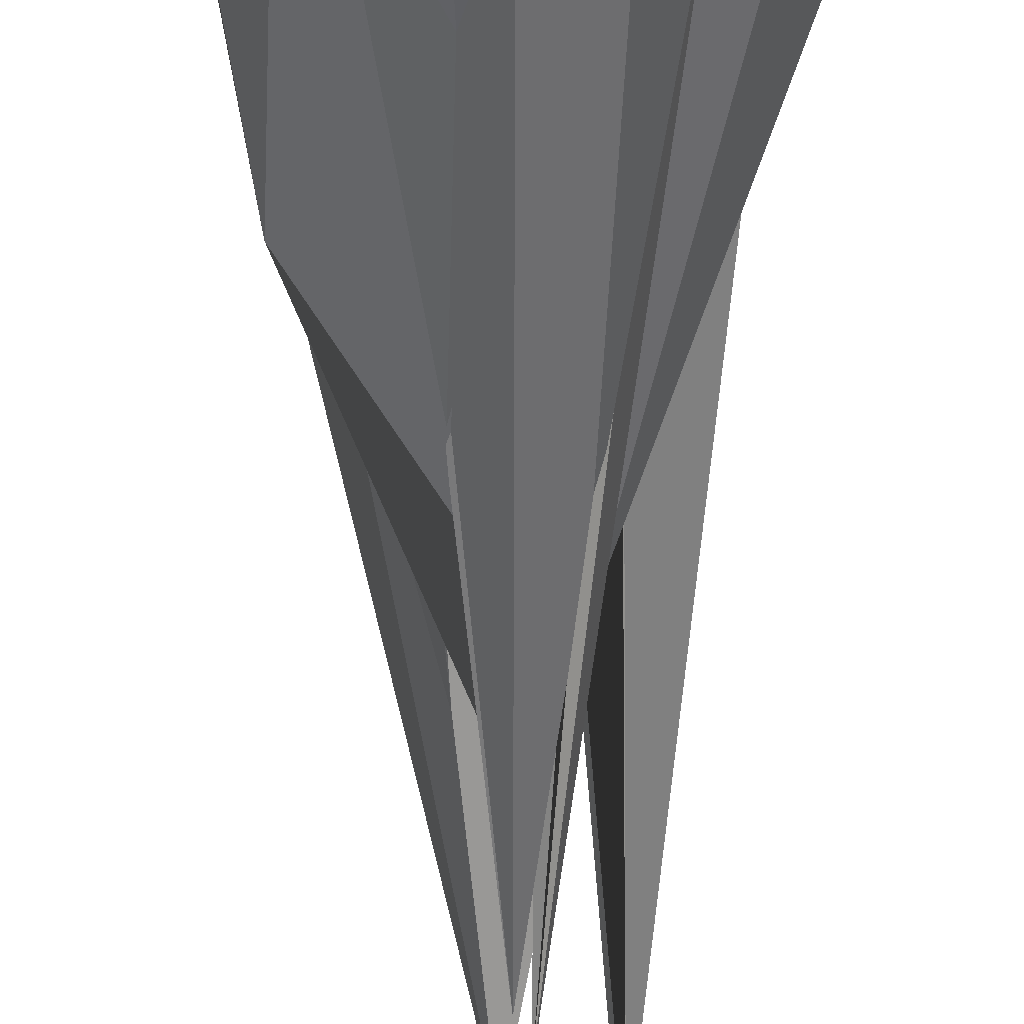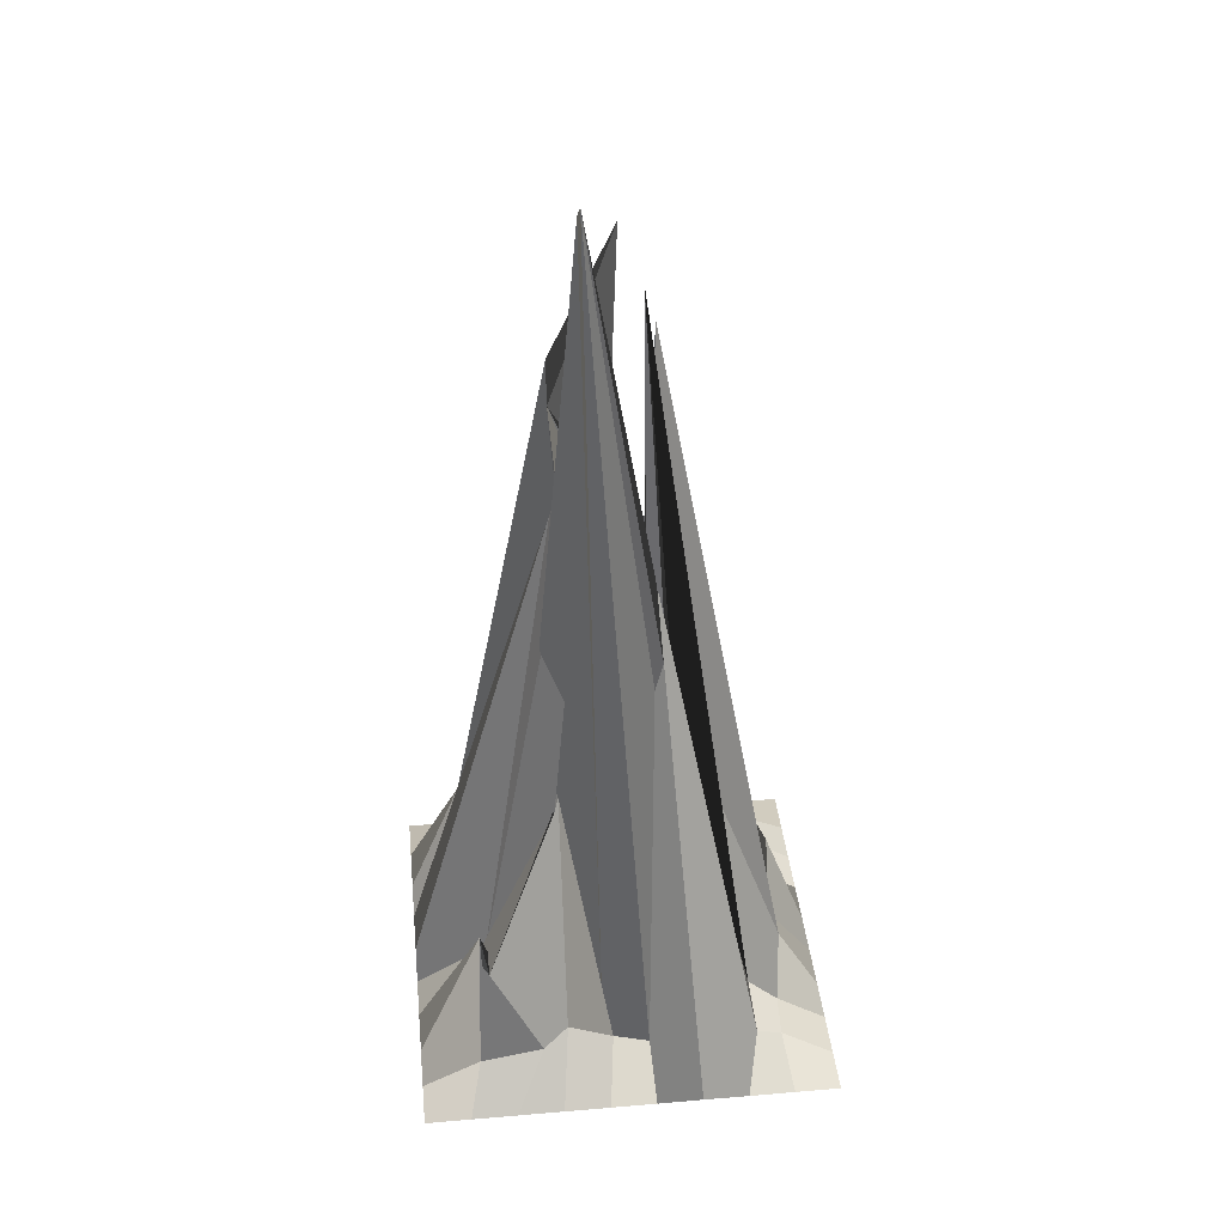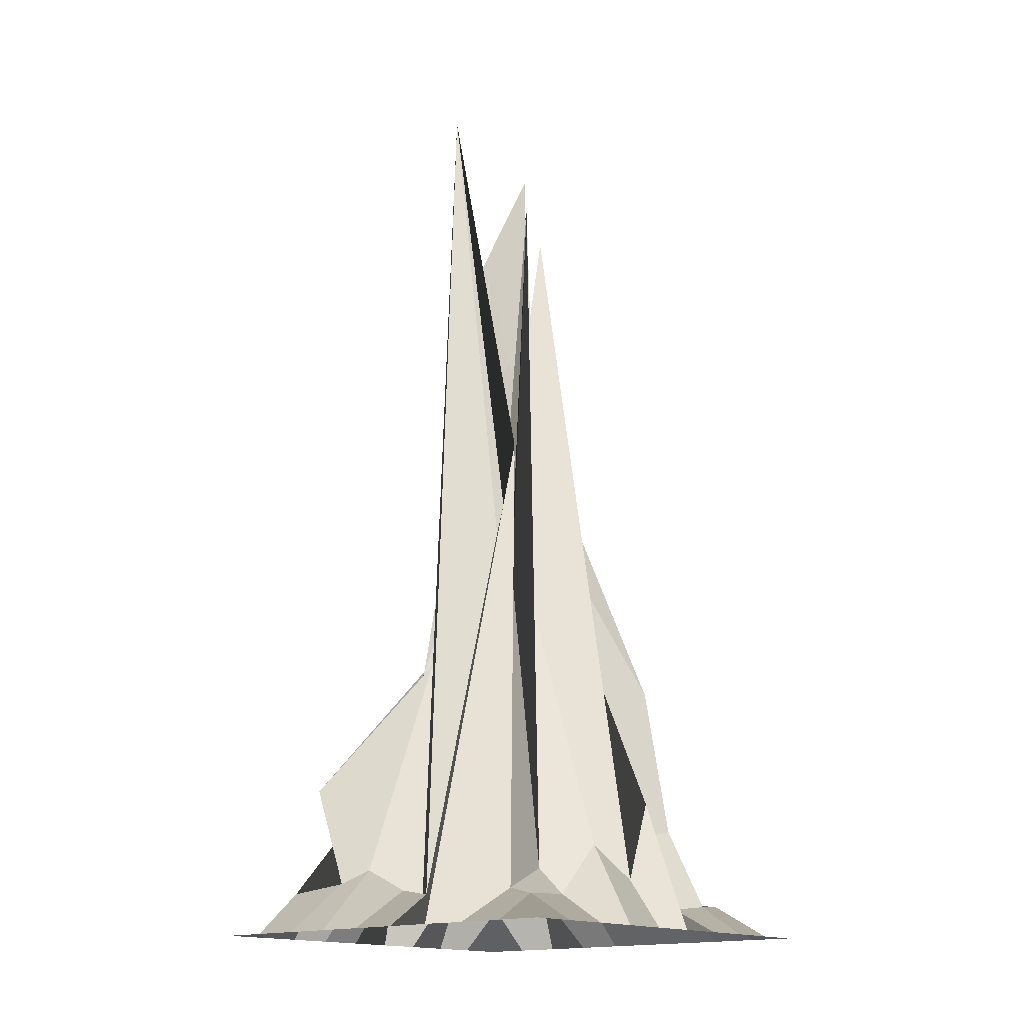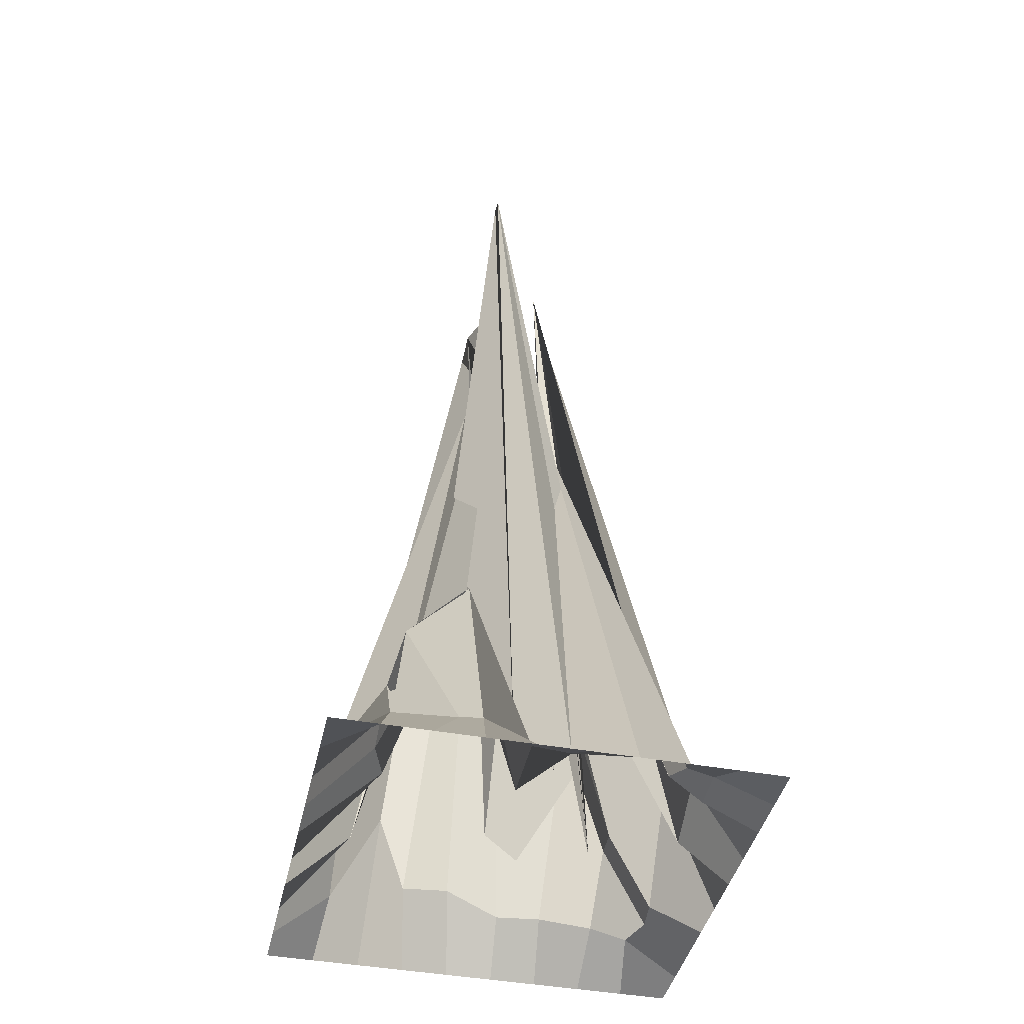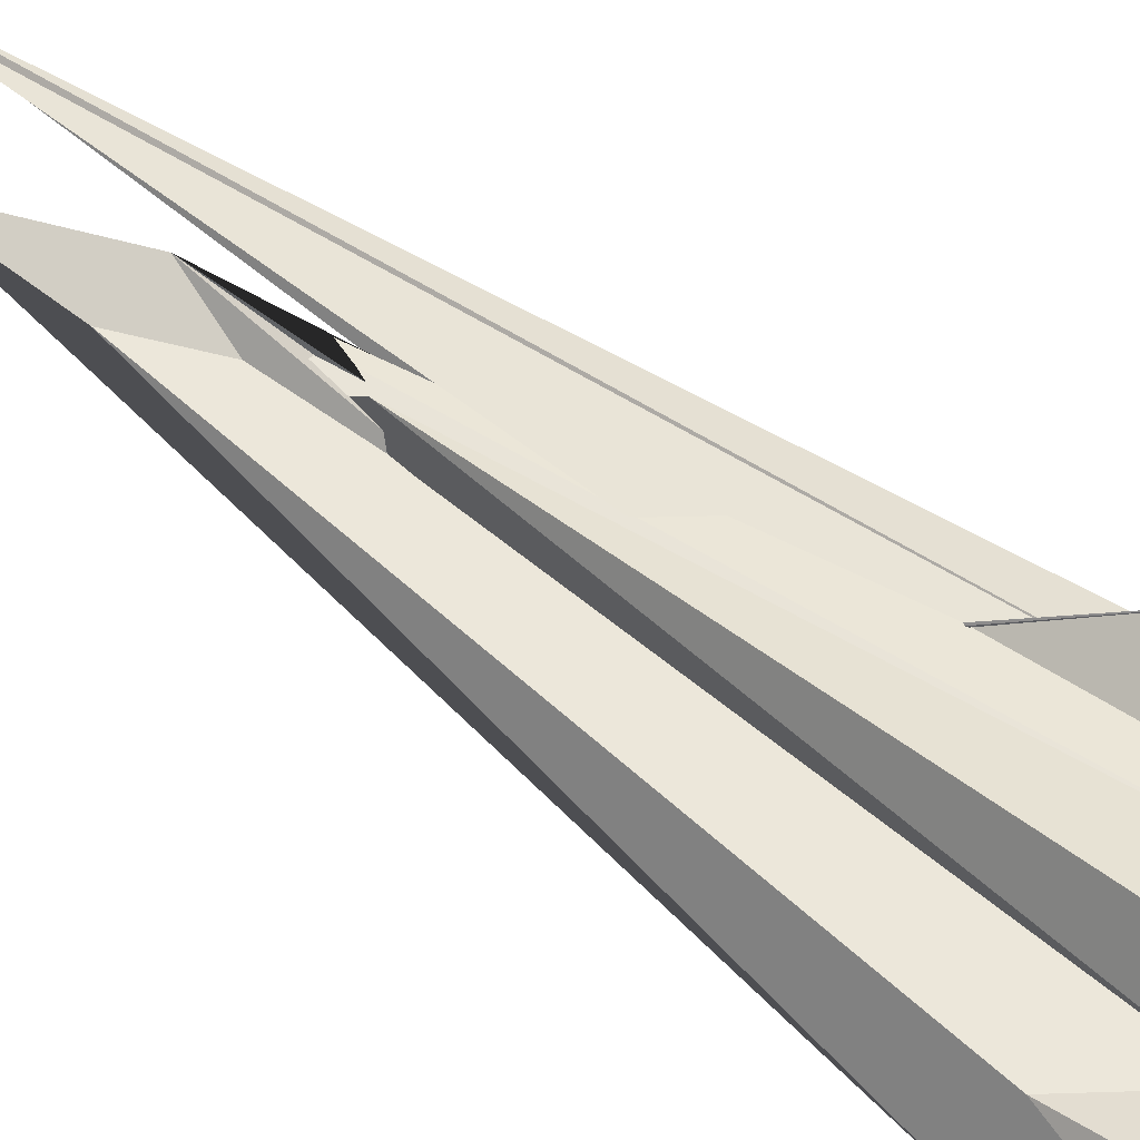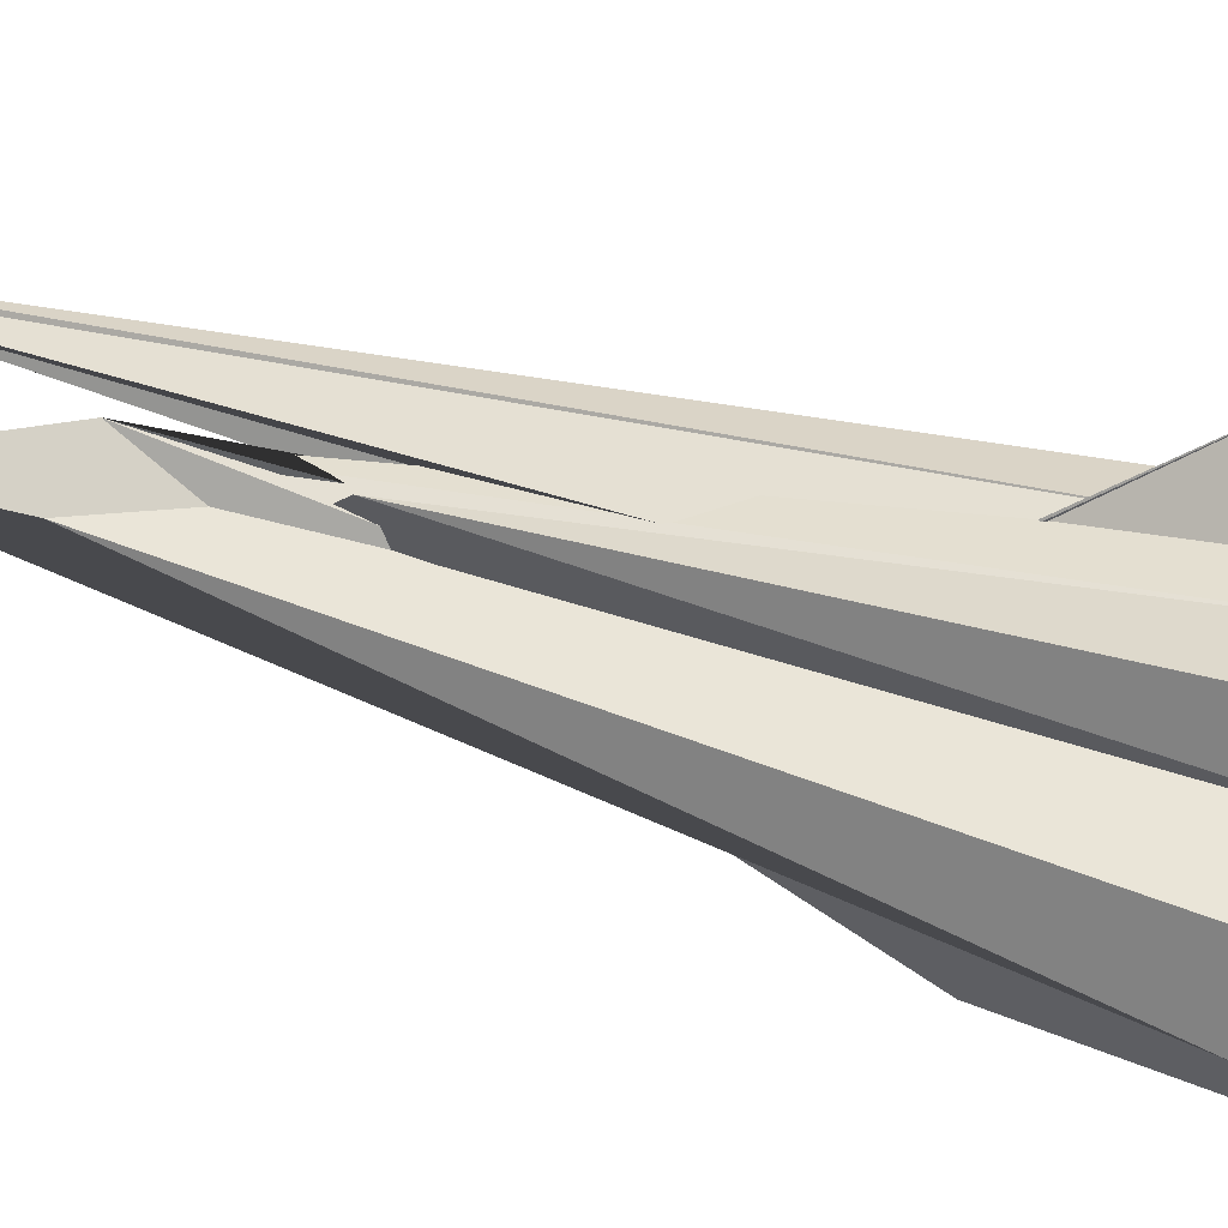
<metadata>
{"format":"obj","ext":"obj","renderer":"f3d","projection":"perspective","resolution":1024,"background":"white","views":[{"elev":-64.9,"azim":1.2,"up":"+Z"},{"elev":39.5,"azim":84.0,"up":"+Y"},{"elev":-16.0,"azim":130.5,"up":"+Y"},{"elev":-42.4,"azim":77.5,"up":"+Y"},{"elev":80.0,"azim":-57.7,"up":"+Z"},{"elev":74.2,"azim":-76.6,"up":"+Z"}]}
</metadata>
<code>
o Grid
v -9.181 -6.948 -9.036
v -7.144 -6.948 -9.036
v -5.107 -6.948 -9.036
v -3.07 -6.948 -9.036
v -1.034 -6.948 -9.036
v 1.003 -6.948 -9.036
v 3.04 -6.948 -9.036
v 5.077 -6.948 -9.036
v 7.114 -6.948 -9.036
v 9.151 -6.948 -9.036
v -9.181 -6.948 -6.999
v -6.793 -5.547 -6.65
v -5.085 -5.652 -7.083
v -3.269 -5.848 -6.802
v -0.9082 -1.333 -7.036
v 0.4416 -4.794 -7.096
v 2.97 -3.447 -7.087
v 4.848 -5.652 -6.816
v 6.788 -5.713 -6.71
v 9.151 -6.948 -6.999
v -9.181 -6.948 -4.962
v -6.556 -5.301 -4.953
v -5.023 -2.096 -5.274
v -3.133 -2.525 -5.05
v -1.59 11.38 -1.108
v -0.2843 27.3 -1.527
v 1.925 13.66 -1.045
v 4.744 -4.485 -5.473
v 6.795 -5.442 -5.603
v 9.151 -6.948 -4.962
v -9.181 -6.948 -2.925
v -6.91 -4.918 -2.648
v -5.551 4.69 -3.671
v 1.258 18.7 0.967
v -1.653 9.962 -1.445
v 0.9998 -6.367 -2.929
v 0.1827 29.22 -1.021
v 2.72 9.342 -2.217
v 1.653 16.23 -1.463
v 9.15 -6.941 -2.926
v -9.181 -6.948 -0.8885
v -7.188 -4.897 -0.7237
v 0.3145 23.5 1.085
v -3.088 -4.414 -0.7376
v 0.342 -1.232 -2.96
v 1.421 14.02 -1.366
v 3.018 -3.676 -0.983
v 2.706 33.94 1.529
v 6.818 -5.478 -0.7982
v 9.151 -6.948 -0.8885
v -9.181 -6.948 1.148
v -6.936 -3.976 1.63
v -1.721 19.91 1.483
v -2.808 -3.467 0.7513
v 2.13 16.5 -0.2153
v 2.384 -0.9003 -0.9869
v 2.516 33.48 1.636
v 5.055 -6.35 1.111
v 6.61 -5.214 0.7886
v 9.151 -6.948 1.148
v -9.181 -6.948 3.185
v -6.502 -4.38 3.727
v -0.731 31.37 -0.1251
v 0.9105 24.54 2.717
v 0.4564 -0.2401 0.7
v 1.079 2.78 0.9537
v 0.9262 8.847 3.585
v 2.76 5.833 2.728
v 6.729 -4.223 2.794
v 9.151 -6.948 3.185
v -9.181 -6.948 5.222
v -7.256 -0.4354 4.805
v -1.409 25.14 2.563
v 0.5206 20.53 1.158
v -0.3365 21.15 0.5633
v 0.827 26.06 0.8764
v 3.155 5.386 2.926
v 6.791 -0.4075 6.105
v 7.344 -4.809 3.904
v 9.151 -6.948 5.222
v -9.181 -6.948 7.259
v -6.788 -5.053 6.973
v -5.218 -0.7951 6.845
v -2.743 -4.459 6.702
v 0.5157 19.1 2.682
v 1.848 -4.106 6.097
v 2.86 -3.602 6.592
v 3.937 -1.12 6.383
v 7.506 -5.12 6.698
v 9.151 -6.948 7.259
v -9.181 -6.948 9.296
v -7.144 -6.948 9.296
v -5.107 -6.948 9.296
v -3.07 -6.948 9.296
v -1.034 -6.948 9.296
v 1.003 -6.948 9.296
v 3.04 -6.948 9.296
v 5.077 -6.948 9.296
v 7.114 -6.948 9.296
v 9.151 -6.948 9.296
f 10 9 19 20
f 9 8 18 19
f 8 7 17 18
f 7 6 16 17
f 6 5 15 16
f 5 4 14 15
f 4 3 13 14
f 3 2 12 13
f 2 1 11 12
f 20 19 29 30
f 19 18 28 29
f 18 17 27 28
f 17 16 26 27
f 16 15 25 26
f 15 14 24 25
f 14 13 23 24
f 13 12 22 23
f 12 11 21 22
f 30 29 39 40
f 29 28 38 39
f 28 27 37 38
f 27 26 36 37
f 26 25 35 36
f 25 24 34 35
f 24 23 33 34
f 23 22 32 33
f 22 21 31 32
f 40 39 49 50
f 39 38 48 49
f 38 37 47 48
f 37 36 46 47
f 36 35 45 46
f 35 34 44 45
f 34 33 43 44
f 33 32 42 43
f 32 31 41 42
f 50 49 59 60
f 49 48 58 59
f 48 47 57 58
f 47 46 56 57
f 46 45 55 56
f 45 44 54 55
f 44 43 53 54
f 43 42 52 53
f 42 41 51 52
f 60 59 69 70
f 59 58 68 69
f 58 57 67 68
f 57 56 66 67
f 56 55 65 66
f 55 54 64 65
f 54 53 63 64
f 53 52 62 63
f 52 51 61 62
f 70 69 79 80
f 69 68 78 79
f 68 67 77 78
f 67 66 76 77
f 66 65 75 76
f 65 64 74 75
f 64 63 73 74
f 63 62 72 73
f 62 61 71 72
f 80 79 89 90
f 79 78 88 89
f 78 77 87 88
f 77 76 86 87
f 76 75 85 86
f 75 74 84 85
f 74 73 83 84
f 73 72 82 83
f 72 71 81 82
f 90 89 99 100
f 89 88 98 99
f 88 87 97 98
f 87 86 96 97
f 86 85 95 96
f 85 84 94 95
f 84 83 93 94
f 83 82 92 93
f 82 81 91 92

</code>
